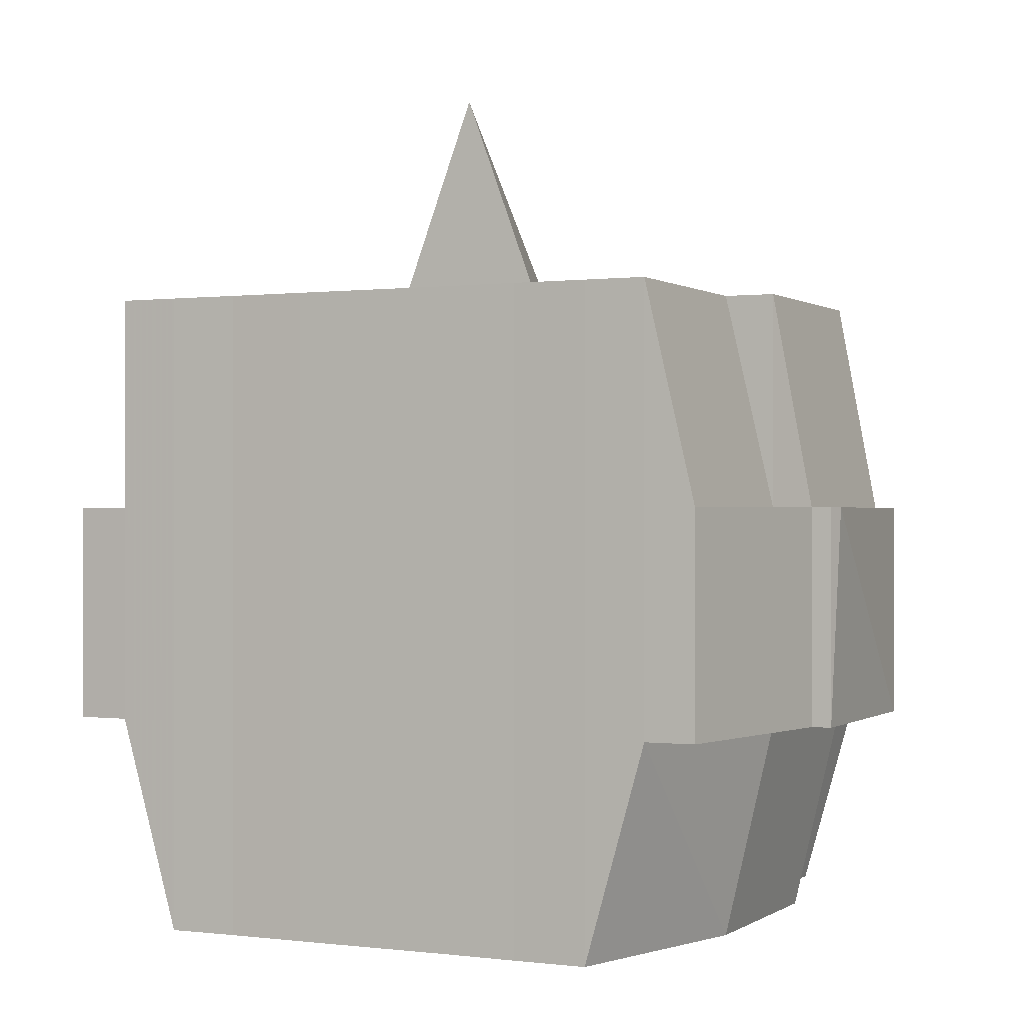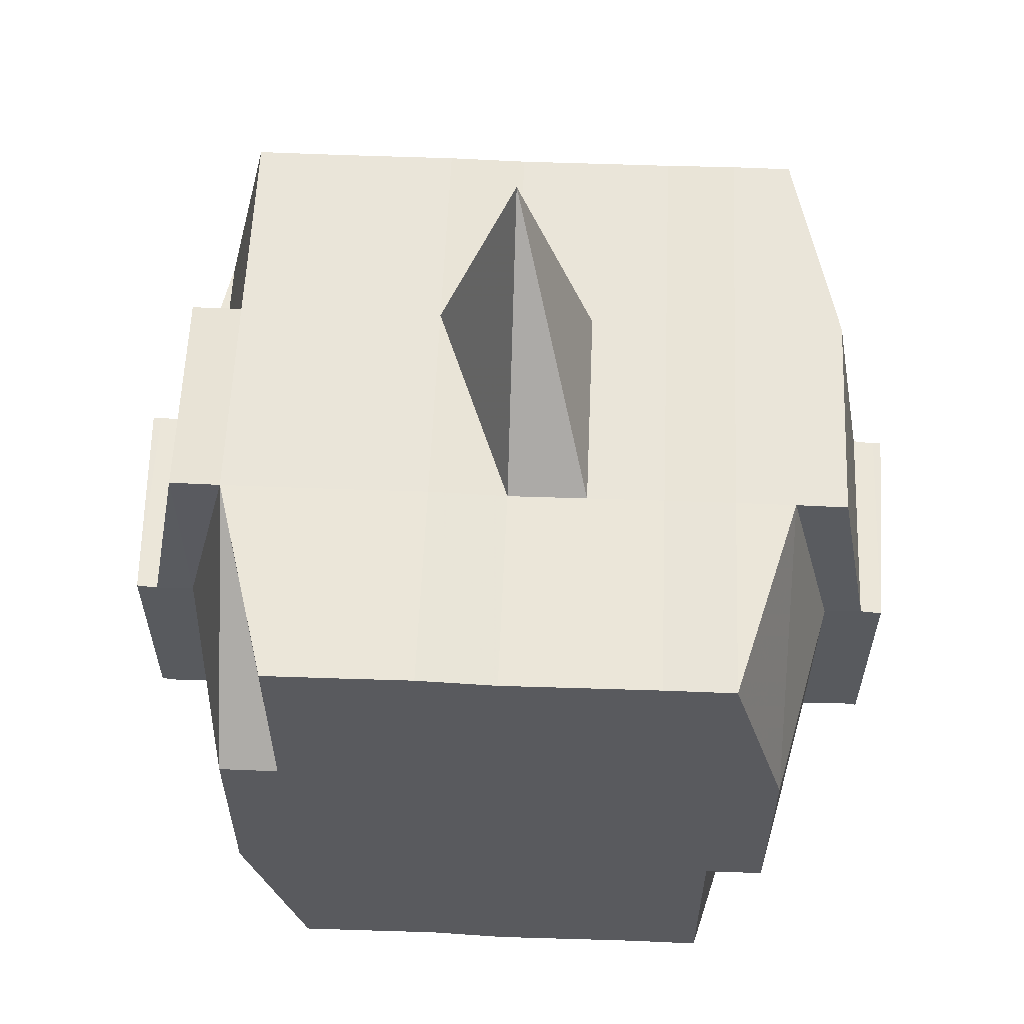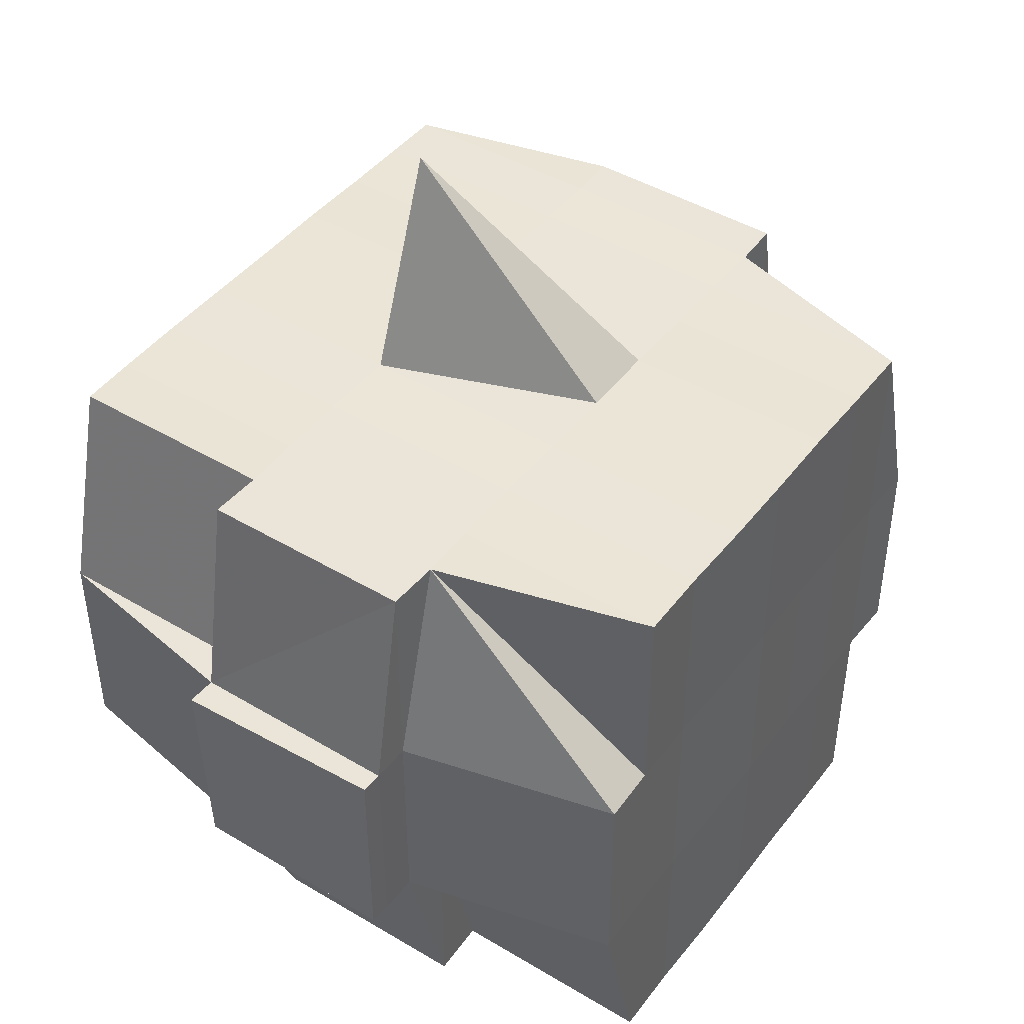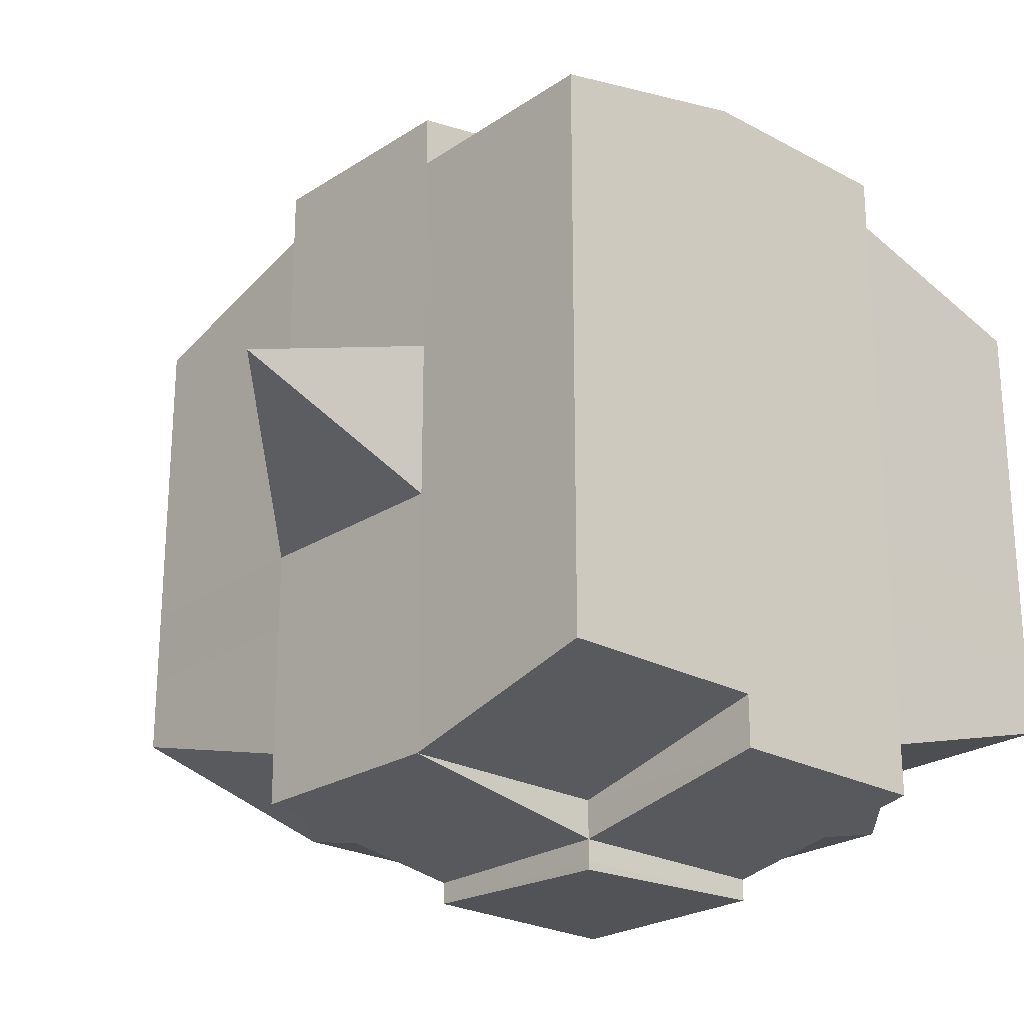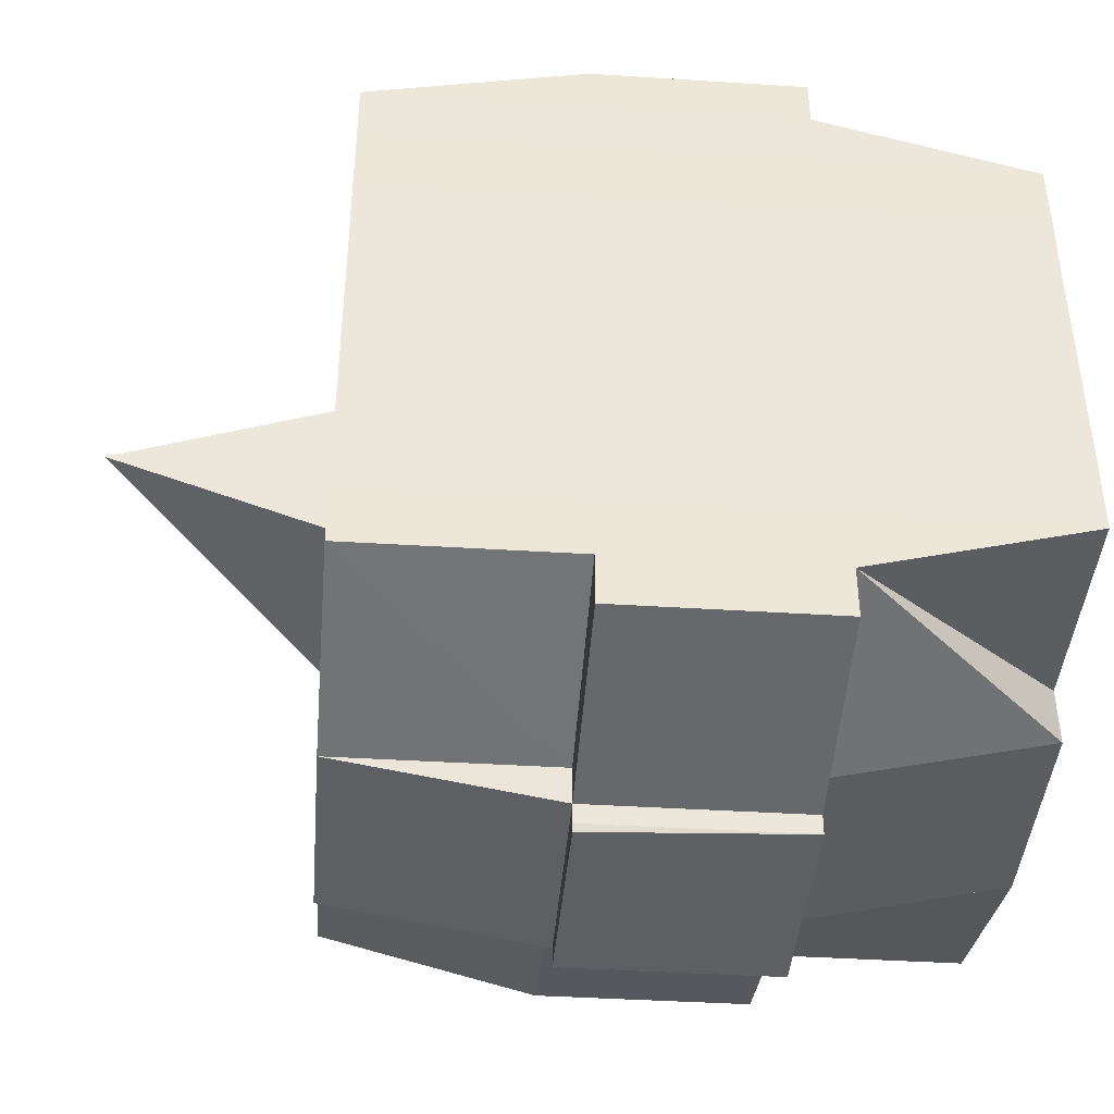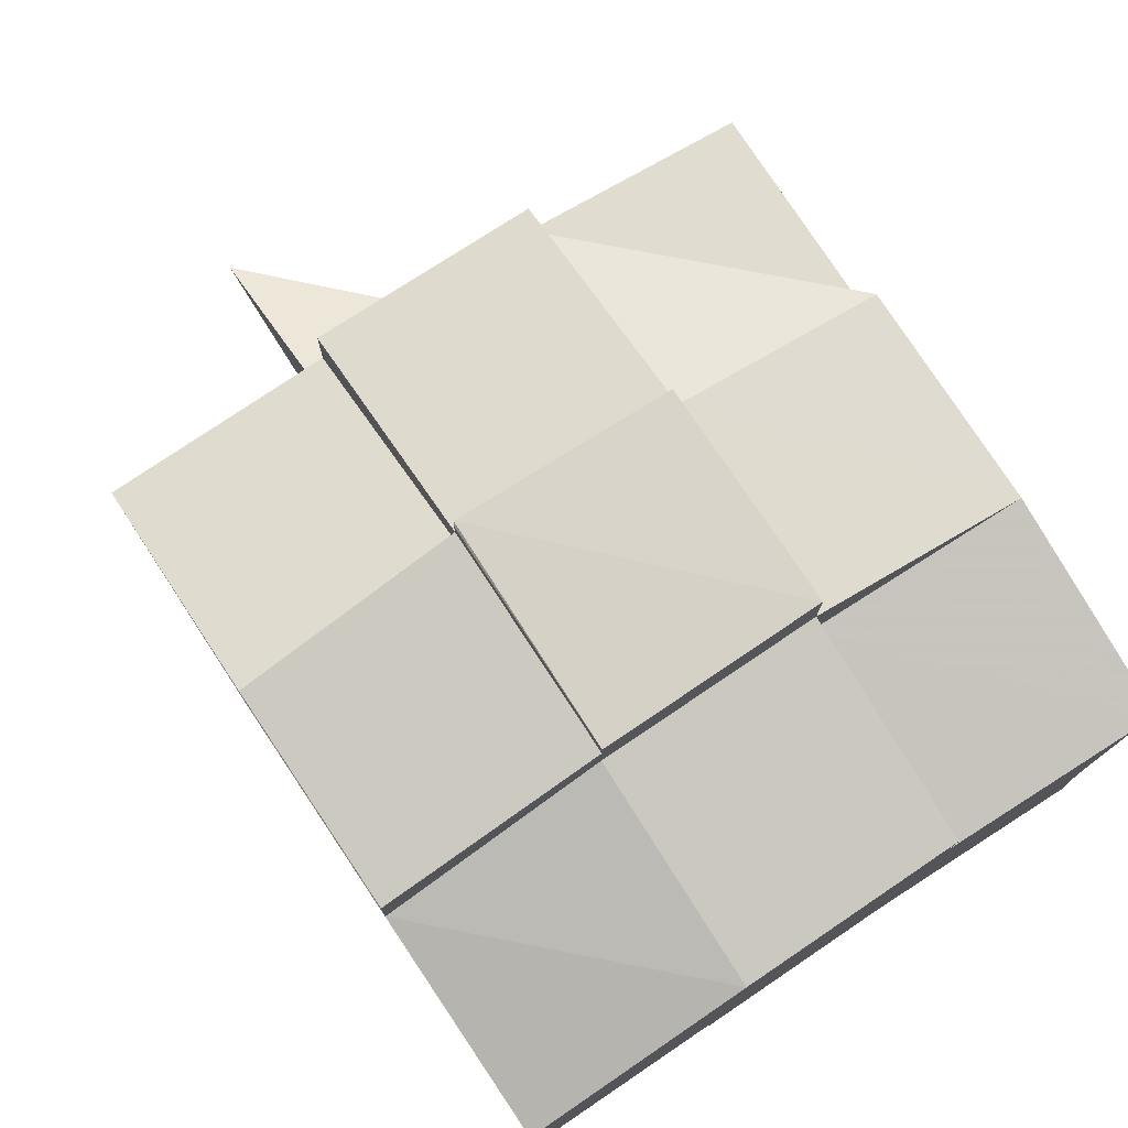
<metadata>
{"format":"obj","ext":"obj","renderer":"f3d","projection":"perspective","resolution":1024,"background":"white","views":[{"elev":-0.2,"azim":-64.3,"up":"+Y"},{"elev":58.5,"azim":92.4,"up":"+Y"},{"elev":44.5,"azim":34.9,"up":"+Y"},{"elev":-23.8,"azim":-132.2,"up":"+Z"},{"elev":-42.3,"azim":-94.3,"up":"+Z"},{"elev":77.2,"azim":-33.6,"up":"+Z"}]}
</metadata>
<code>
o 4292
v 2248 1892 10.65
v 2248 1892 10.65
v 2248 1892 10.65
v 2248 1892 10.65
v 2248 1892 10.65
v 2248 1892 10.65
v 2248 1892 10.65
v 2248 1892 10.65
v 2248 1892 10.65
v 2248 1892 10.65
v 2248 1892 10.65
v 2248 1892 10.65
v 2248 1892 10.65
v 2248 1892 10.66
v 2248 1892 10.65
v 2248 1892 10.65
v 2248 1892 10.65
v 2248 1892 10.66
v 2248 1892 10.65
v 2248 1892 10.66
v 2248 1892 10.66
v 2248 1892 10.65
v 2248 1892 10.66
v 2248 1892 10.66
v 2248 1892 10.66
v 2248 1892 10.66
v 2248 1892 10.66
v 2248 1892 10.66
v 2248 1892 10.66
v 2248 1892 10.66
v 2248 1892 10.66
v 2248 1892 10.67
v 2248 1892 10.66
v 2248 1892 10.67
v 2248 1892 10.67
v 2248 1892 10.67
v 2248 1892 10.67
v 2248 1892 10.67
v 2248 1892 10.66
v 2248 1892 10.67
v 2248 1892 10.66
v 2248 1892 10.66
v 2248 1892 10.67
v 2248 1892 10.66
v 2248 1892 10.67
v 2248 1892 10.67
v 2248 1892 10.67
v 2248 1892 10.67
v 2248 1892 10.67
v 2248 1892 10.67
v 2248 1892 10.67
v 2248 1892 10.67
v 2248 1892 10.67
v 2248 1892 10.67
v 2248 1892 10.67
v 2248 1892 10.68
v 2248 1892 10.68
v 2248 1892 10.68
v 2248 1892 10.68
v 2248 1892 10.68
v 2248 1892 10.68
v 2248 1892 10.68
v 2248 1892 10.67
v 2248 1892 10.68
v 2248 1892 10.68
v 2248 1892 10.68
v 2248 1892 10.68
v 2248 1892 10.68
v 2248 1892 10.68
v 2248 1892 10.68
v 2248 1892 10.68
v 2248 1892 10.68
v 2248 1892 10.69
v 2248 1892 10.68
v 2248 1892 10.69
v 2248 1892 10.69
v 2248 1892 10.69
v 2248 1892 10.69
v 2248 1892 10.69
v 2248 1892 10.69
v 2248 1892 10.69
v 2248 1892 10.68
v 2248 1892 10.69
v 2248 1892 10.69
v 2248 1892 10.69
v 2248 1892 10.69
v 2248 1892 10.69
v 2248 1892 10.69
v 2248 1892 10.69
v 2248 1892 10.69
v 2248 1892 10.69
v 2248 1892 10.69
v 2248 1892 10.69
v 2248 1892 10.69
v 2248 1892 10.69
v 2248 1892 10.69
v 2248 1892 10.69
v 2248 1892 10.69
v 2248 1892 10.69
v 2248 1892 10.68
v 2248 1892 10.69
v 2248 1892 10.69
v 2248 1892 10.69
v 2248 1892 10.69
v 2248 1892 10.69
v 2248 1892 10.69
v 2248 1892 10.69
v 2248 1892 10.69
v 2248 1892 10.69
v 2248 1892 10.68
v 2248 1892 10.69
v 2248 1892 10.68
v 2248 1892 10.68
v 2248 1892 10.68
v 2248 1892 10.68
v 2248 1892 10.68
v 2248 1892 10.68
v 2248 1892 10.68
v 2248 1892 10.68
v 2248 1892 10.68
v 2248 1892 10.68
v 2248 1892 10.67
v 2248 1892 10.68
v 2248 1892 10.68
v 2248 1892 10.68
v 2248 1892 10.68
v 2248 1892 10.67
v 2248 1892 10.67
v 2248 1892 10.67
v 2248 1892 10.67
v 2248 1892 10.67
v 2248 1892 10.67
v 2248 1892 10.67
v 2248 1892 10.67
v 2248 1892 10.67
v 2248 1892 10.67
v 2248 1892 10.67
v 2248 1892 10.66
v 2248 1892 10.67
v 2248 1892 10.67
v 2248 1892 10.67
v 2248 1892 10.66
v 2248 1892 10.66
v 2248 1892 10.66
v 2248 1892 10.66
v 2248 1892 10.66
v 2248 1892 10.66
v 2248 1892 10.65
v 2248 1892 10.66
v 2248 1892 10.66
v 2248 1892 10.66
v 2248 1892 10.66
v 2248 1892 10.66
v 2248 1892 10.66
v 2248 1892 10.66
v 2248 1892 10.66
v 2248 1892 10.66
v 2248 1892 10.66
v 2248 1892 10.66
v 2248 1892 10.66
v 2248 1892 10.66
v 2248 1892 10.66
v 2248 1892 10.65
v 2248 1892 10.66
v 2248 1892 10.65
v 2248 1892 10.65
v 2248 1892 10.65
v 2248 1892 10.65
v 2248 1892 10.65
v 2248 1892 10.65
v 2248 1892 10.65
v 2248 1892 10.65
v 2248 1892 10.65
v 2248 1892 10.66
v 2248 1892 10.65
v 2248 1892 10.65
v 2248 1892 10.65
v 2248 1892 10.65
v 2248 1892 10.65
v 2248 1892 10.65
v 2248 1892 10.65
v 2248 1892 10.65
v 2248 1892 10.66
v 2248 1892 10.65
v 2248 1892 10.66
v 2248 1892 10.65
v 2248 1892 10.65
v 2248 1892 10.65
v 2248 1892 10.65
v 2248 1892 10.66
v 2248 1892 10.66
v 2248 1892 10.66
v 2248 1892 10.66
v 2248 1892 10.66
v 2248 1892 10.66
v 2248 1892 10.66
v 2248 1892 10.66
v 2248 1892 10.66
v 2248 1892 10.66
v 2248 1892 10.66
v 2248 1892 10.66
v 2248 1892 10.67
v 2248 1892 10.66
v 2248 1892 10.66
v 2248 1892 10.66
v 2248 1892 10.67
v 2248 1892 10.67
v 2248 1892 10.67
v 2248 1892 10.67
v 2248 1892 10.66
v 2248 1892 10.67
v 2248 1892 10.67
v 2248 1892 10.67
v 2248 1892 10.67
v 2248 1892 10.67
v 2248 1892 10.67
v 2248 1892 10.68
v 2248 1892 10.67
v 2248 1892 10.67
v 2248 1892 10.67
v 2248 1892 10.68
v 2248 1892 10.68
v 2248 1892 10.68
v 2248 1892 10.68
v 2248 1892 10.67
v 2248 1892 10.68
v 2248 1892 10.68
v 2248 1892 10.68
v 2248 1892 10.68
v 2248 1892 10.68
v 2248 1892 10.68
v 2248 1892 10.68
v 2248 1892 10.68
v 2248 1892 10.69
v 2248 1892 10.68
v 2248 1892 10.68
v 2248 1892 10.68
v 2248 1892 10.68
v 2248 1892 10.68
v 2248 1892 10.68
v 2248 1892 10.69
v 2248 1892 10.68
v 2248 1892 10.68
v 2248 1892 10.68
v 2248 1892 10.68
v 2248 1892 10.68
v 2248 1892 10.68
v 2248 1892 10.69
v 2248 1892 10.69
v 2248 1892 10.69
v 2248 1892 10.69
v 2248 1892 10.69
v 2248 1892 10.69
v 2248 1892 10.69
v 2248 1892 10.68
v 2248 1892 10.69
v 2248 1892 10.68
v 2248 1892 10.68
v 2248 1892 10.68
v 2248 1892 10.69
v 2248 1892 10.68
v 2248 1892 10.68
v 2248 1892 10.68
v 2248 1892 10.68
v 2248 1892 10.67
v 2248 1892 10.68
v 2248 1892 10.68
v 2248 1892 10.67
v 2248 1892 10.67
v 2248 1892 10.67
v 2248 1892 10.67
v 2248 1892 10.67
v 2248 1892 10.67
v 2248 1892 10.67
v 2248 1892 10.67
v 2248 1892 10.67
v 2248 1892 10.67
v 2248 1892 10.67
v 2248 1892 10.67
v 2248 1892 10.67
v 2248 1892 10.67
v 2248 1892 10.66
v 2248 1892 10.67
v 2248 1892 10.67
v 2248 1892 10.66
v 2248 1892 10.66
v 2248 1892 10.66
v 2248 1892 10.66
v 2248 1892 10.66
v 2248 1892 10.66
v 2248 1892 10.65
v 2248 1892 10.65
v 2248 1892 10.65
v 2248 1892 10.65
v 2248 1892 10.65
v 2248 1892 10.65
v 2248 1892 10.65
v 2248 1892 10.66
v 2248 1892 10.66
v 2248 1892 10.66
v 2248 1892 10.66
v 2248 1892 10.66
v 2248 1892 10.66
v 2248 1892 10.66
v 2248 1892 10.66
v 2248 1892 10.65
v 2248 1892 10.65
v 2248 1892 10.65
v 2248 1892 10.65
v 2248 1892 10.65
v 2248 1892 10.65
v 2248 1892 10.65
v 2248 1892 10.67
v 2248 1892 10.67
v 2248 1892 10.67
v 2248 1892 10.67
v 2248 1892 10.67
v 2248 1892 10.68
v 2248 1892 10.68
v 2248 1892 10.68
v 2248 1892 10.69
v 2248 1892 10.69
v 2248 1892 10.68
v 2248 1892 10.69
v 2248 1892 10.69
v 2248 1892 10.69
v 2248 1892 10.69
v 2248 1892 10.69
f 1 2 3
f 4 5 3
f 6 7 1
f 8 9 5
f 10 11 9
f 12 13 8
f 13 14 15
f 16 12 17
f 10 18 19
f 18 20 11
f 21 18 22
f 23 24 18
f 24 25 26
f 27 26 18
f 18 26 28
f 26 29 28
f 29 30 28
f 26 31 29
f 25 32 31
f 33 31 26
f 32 34 35
f 34 36 37
f 38 35 31
f 31 39 29
f 31 35 39
f 29 39 30
f 35 40 39
f 39 41 42
f 40 43 41
f 39 40 44
f 45 46 40
f 46 47 48
f 48 49 43
f 50 48 40
f 40 48 51
f 52 53 49
f 48 52 54
f 55 52 48
f 36 56 55
f 55 57 52
f 56 58 57
f 59 57 55
f 58 60 61
f 57 62 52
f 52 62 63
f 57 61 62
f 64 61 57
f 62 65 53
f 61 66 62
f 66 67 65
f 62 66 68
f 66 69 67
f 61 70 66
f 71 70 61
f 70 72 66
f 71 73 74
f 75 76 69
f 77 78 73
f 79 78 80
f 81 80 82
f 83 84 76
f 85 86 84
f 87 88 83
f 89 90 86
f 88 90 91
f 92 91 93
f 94 87 95
f 96 89 97
f 98 96 99
f 100 98 72
f 97 101 102
f 103 104 101
f 105 103 106
f 107 105 108
f 108 97 109
f 108 102 110
f 111 108 112
f 72 108 113
f 113 108 114
f 72 113 115
f 113 114 116
f 115 113 116
f 116 110 117
f 116 117 118
f 119 120 115
f 115 116 121
f 121 118 122
f 121 116 123
f 124 115 121
f 125 115 124
f 126 119 124
f 124 121 127
f 127 122 128
f 127 121 129
f 130 124 127
f 68 124 130
f 131 126 130
f 130 127 132
f 132 128 133
f 132 127 134
f 135 130 132
f 63 130 135
f 136 131 135
f 135 132 137
f 137 133 138
f 137 132 139
f 140 135 137
f 54 135 140
f 141 136 140
f 140 137 142
f 142 138 143
f 142 137 144
f 145 143 146
f 147 146 148
f 149 150 148
f 151 152 150
f 153 154 147
f 155 142 154
f 156 142 155
f 156 140 142
f 51 140 156
f 157 156 155
f 44 156 157
f 158 141 156
f 159 158 157
f 157 160 161
f 162 161 163
f 162 157 164
f 30 157 162
f 28 30 162
f 28 162 165
f 165 163 166
f 165 162 167
f 168 166 169
f 168 165 170
f 171 165 172
f 173 174 165
f 170 175 176
f 177 178 168
f 179 177 180
f 181 182 175
f 181 183 182
f 184 185 181
f 7 184 186
f 167 181 186
f 186 187 2
f 188 189 187
f 190 191 189
f 192 190 181
f 193 192 181
f 193 194 192
f 192 195 190
f 194 195 192
f 196 194 197
f 195 198 183
f 199 200 194
f 194 201 195
f 144 201 194
f 200 202 201
f 201 203 195
f 195 203 204
f 203 205 198
f 201 206 203
f 139 206 201
f 202 207 206
f 206 208 203
f 208 209 205
f 203 208 210
f 206 211 208
f 134 211 206
f 207 212 211
f 211 213 208
f 213 214 209
f 208 213 215
f 211 216 213
f 129 216 211
f 212 217 216
f 216 218 213
f 218 219 214
f 213 218 220
f 216 221 218
f 217 222 221
f 123 221 216
f 221 223 218
f 223 224 219
f 218 223 225
f 221 226 223
f 227 226 221
f 226 228 223
f 228 229 224
f 223 228 230
f 227 231 232
f 233 234 231
f 235 234 236
f 237 236 238
f 239 240 228
f 240 241 242
f 243 242 228
f 228 242 244
f 242 245 244
f 244 245 246
f 244 246 247
f 242 248 245
f 109 248 242
f 241 249 248
f 249 250 251
f 106 251 248
f 250 252 253
f 248 253 254
f 248 254 255
f 251 93 256
f 257 256 258
f 257 258 259
f 260 95 257
f 261 94 257
f 262 259 263
f 262 257 64
f 245 257 262
f 246 245 262
f 246 262 264
f 264 262 59
f 264 263 265
f 247 246 264
f 266 267 247
f 247 264 268
f 268 265 269
f 268 264 270
f 270 271 272
f 273 272 274
f 275 268 273
f 275 269 276
f 277 247 268
f 277 268 275
f 230 247 277
f 278 266 277
f 279 277 275
f 225 277 279
f 280 278 279
f 279 275 281
f 281 275 38
f 281 276 282
f 283 279 281
f 220 279 283
f 284 280 283
f 283 281 285
f 285 281 33
f 285 282 286
f 287 283 285
f 215 283 287
f 288 284 287
f 287 285 289
f 289 285 27
f 289 286 290
f 291 290 292
f 293 292 294
f 295 296 294
f 297 298 296
f 299 300 293
f 301 289 300
f 302 289 301
f 190 302 301
f 302 287 289
f 210 287 302
f 303 302 304
f 305 288 302
f 306 307 308
f 307 309 310
f 306 311 312
f 313 314 315
f 316 317 314
f 318 319 320
f 321 322 323
f 324 325 326
f 326 327 328

</code>
